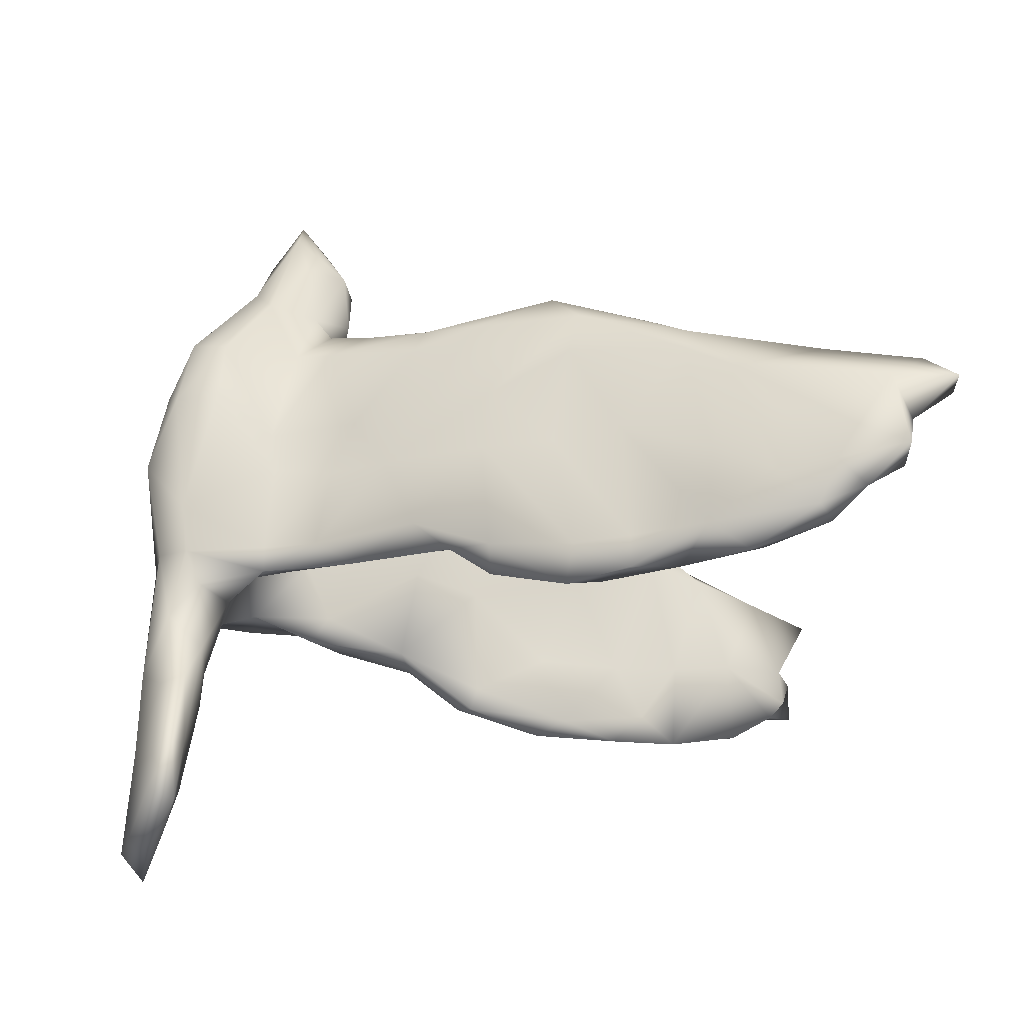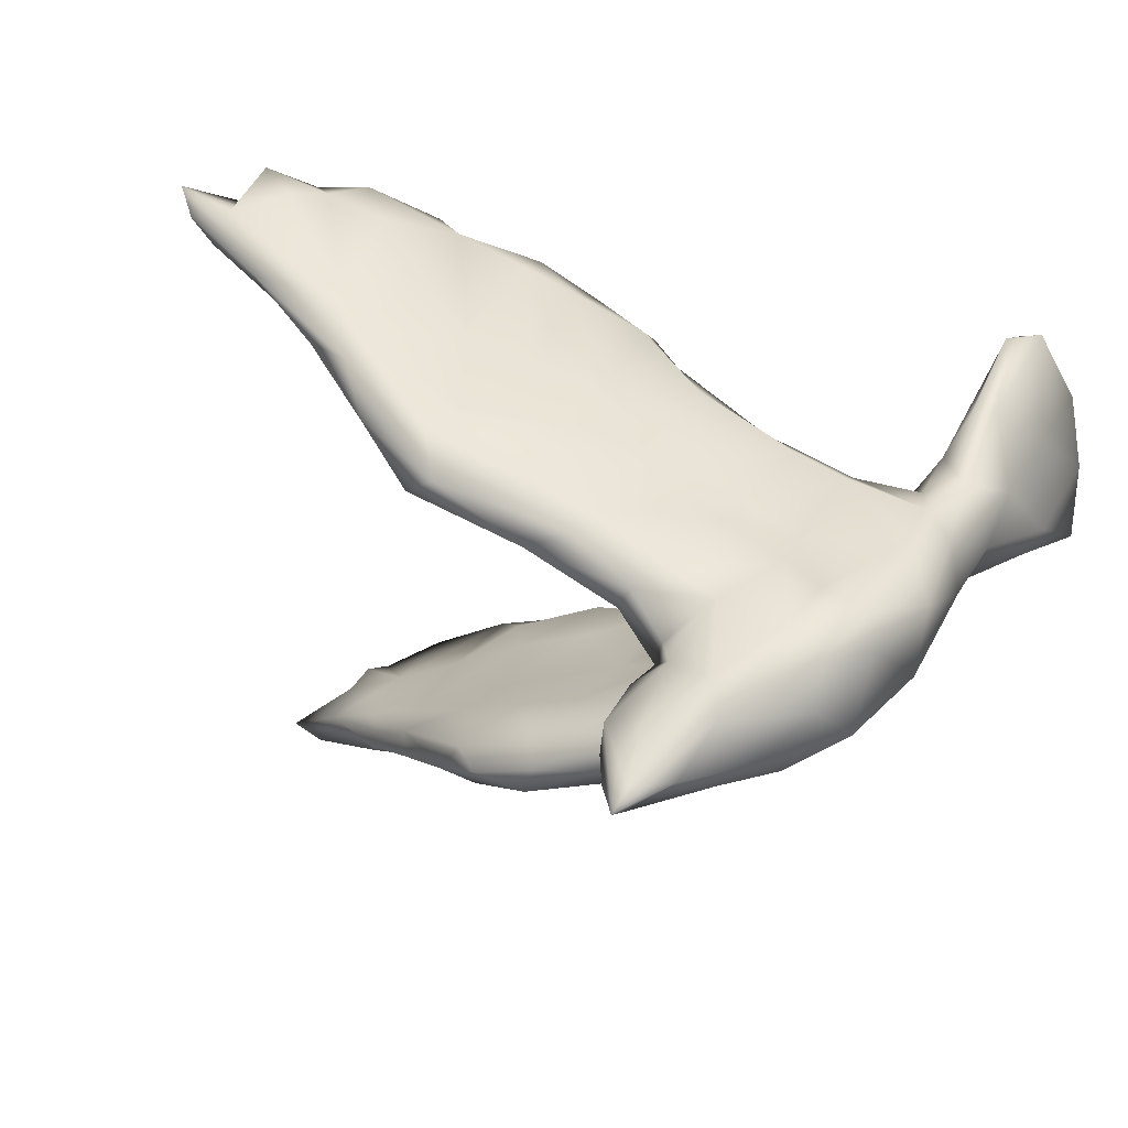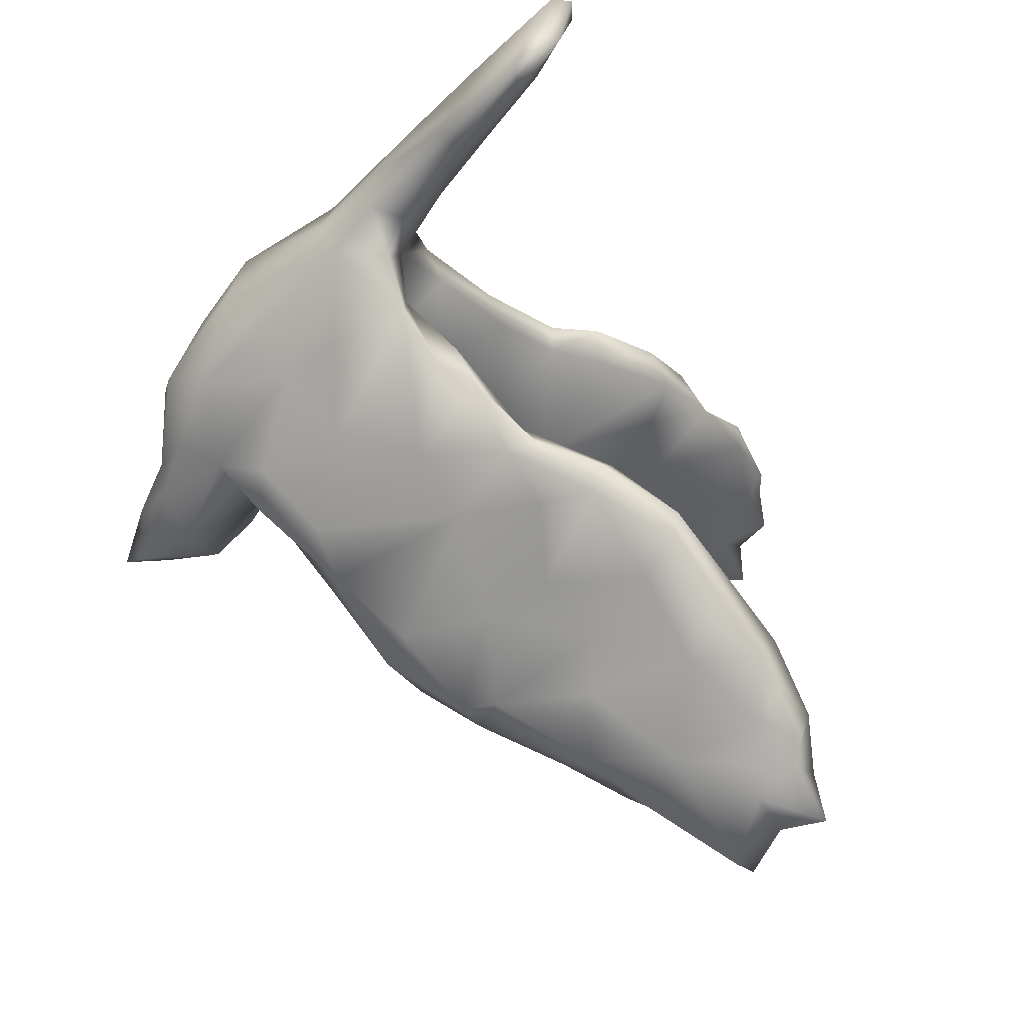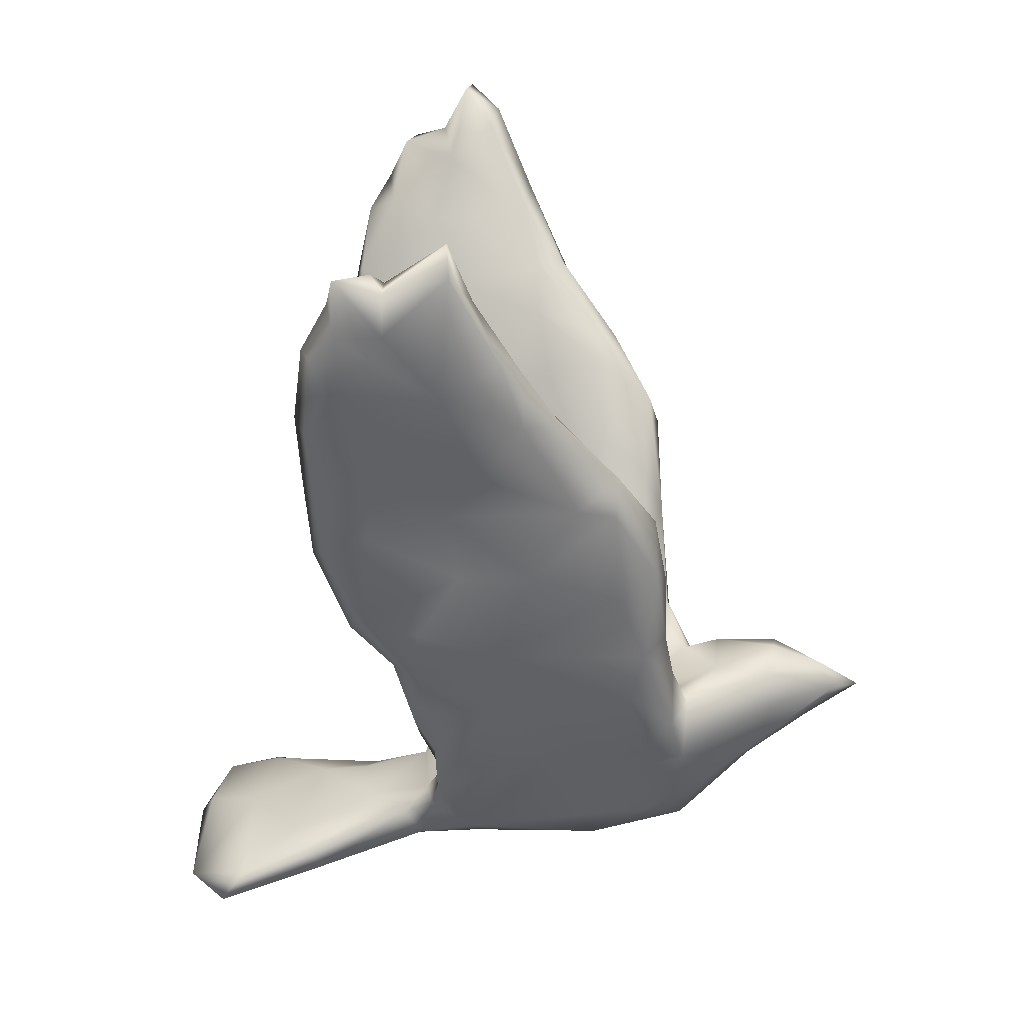
<metadata>
{"format":"obj","ext":"obj","renderer":"f3d","projection":"perspective","resolution":1024,"background":"white","views":[{"elev":66.2,"azim":174.9,"up":"+Y"},{"elev":29.2,"azim":23.5,"up":"+Y"},{"elev":-54.8,"azim":127.6,"up":"+Y"},{"elev":-74.0,"azim":-88.4,"up":"+Y"}]}
</metadata>
<code>
v -0.6007 -0.5331 -0.2164
v -0.5116 -0.5127 -0.1484
v -0.4009 -0.4618 -0.06703
v -0.4741 -0.48 -0.2606
v -0.5974 -0.5268 -0.0467
v -0.602 -0.4966 -0.1619
v -0.4177 -0.4667 -0.2231
v -0.5789 -0.5254 -0.1443
v -0.646 -0.5056 -0.04795
v -0.5053 -0.4934 -0.2213
v -0.5855 -0.4735 -0.1425
v -0.3972 -0.4337 -0.2724
v -0.4533 -0.4672 0.02426
v -0.3396 -0.4145 -0.2776
v -0.5562 -0.4688 -0.2303
v -0.2872 -0.4042 -0.1809
v -0.3436 -0.4307 0.05711
v -0.5838 -0.4682 -0.2054
v -0.2559 -0.3931 -0.006471
v -0.1522 -0.3455 -0.1972
v -0.1885 -0.3575 -0.06827
v -0.1946 -0.3698 0.1388
v -0.4786 -0.4272 -0.2762
v 0.003491 -0.2923 -0.2087
v -0.4387 -0.4384 0.0544
v -0.2262 -0.3719 -0.273
v -0.07714 -0.3198 -0.05452
v -0.3463 -0.399 0.1125
v 0.0319 -0.2846 -0.1251
v -0.1154 -0.2846 -0.2873
v -0.07557 -0.3228 0.06116
v -0.5492 -0.4486 -0.01399
v -0.4848 -0.4248 -0.1403
v -0.1238 -0.3201 -0.2682
v -0.1811 -0.3536 0.1974
v -0.3619 -0.3716 -0.2967
v 0.1218 -0.2438 -0.1283
v 0.07646 -0.2615 -0.000948
v 0.01952 -0.2603 -0.2354
v -0.06612 -0.2978 0.2635
v 0.5776 -0.09284 -0.4983
v 0.5309 -0.08392 -0.461
v -0.03051 -0.3081 0.2018
v -0.3584 -0.3602 0.0964
v -0.2381 -0.3366 0.2047
v -0.3826 -0.3781 -0.1526
v 0.09792 -0.2316 -0.1701
v -0.2526 -0.3342 -0.2935
v 0.1715 -0.2208 0.2193
v -0.3088 -0.338 -0.2508
v -0.4489 -0.3951 0.02124
v 0.1803 -0.2061 -0.00119
v 0.5489 -0.04423 -0.5563
v -0.004258 -0.2434 -0.2417
v 0.2714 -0.1694 0.1
v 0.275 -0.1648 -0.1102
v -0.2703 -0.32 -0.1609
v -0.3594 -0.3477 0.03623
v 0.1098 -0.1858 -0.1492
v -0.1533 -0.2853 0.263
v -0.1661 -0.2764 -0.2668
v 0.215 -0.1822 -0.1419
v 0.3621 -0.1305 -0.109
v -0.1387 -0.2637 -0.1567
v -0.01777 -0.2238 -0.2124
v 0.09151 -0.2478 0.2441
v -0.2299 -0.2747 0.1074
v -0.02877 -0.2301 -0.03428
v 0.2891 -0.1647 0.2424
v -0.2145 -0.2913 0.002801
v 0.241 -0.1727 0.2933
v -0.04459 -0.2422 0.281
v 0.3745 -0.09907 0.02455
v 0.5115 -0.06291 -0.3381
v 0.3701 -0.09076 0.1301
v 0.06943 -0.1845 -0.004062
v 0.2599 -0.1288 -0.136
v -0.06806 -0.21 0.2346
v 0.321 -0.12 0.3139
v -0.1944 -0.2704 0.2258
v 0.05893 -0.1685 0.2617
v 0.5403 -0.04468 -0.323
v 0.06575 -0.2156 0.2812
v -0.02543 -0.1846 0.1518
v -0.1228 -0.2204 0.1484
v 0.3504 -0.07033 -0.1038
v 0.2286 -0.1158 -0.09992
v 0.2586 -0.1115 -0.002555
v 0.1573 -0.1347 0.03381
v 0.3748 -0.08373 0.3573
v 0.1493 -0.1606 0.2961
v 0.5569 -0.02422 -0.3755
v 0.4344 -0.07464 0.2509
v 0.5181 0.04204 -0.1653
v 0.4509 -0.02187 -0.1766
v 0.5023 -0.008988 0.1611
v 0.2062 -0.1086 0.1711
v 0.4485 -0.05798 0.1415
v 0.4228 -0.04669 -0.1251
v 0.2346 -0.09682 0.4713
v 0.1331 -0.1139 0.2176
v 0.3109 -0.06782 0.4531
v 0.2125 -0.08724 0.2959
v 0.4696 -0.02741 -0.2826
v 0.4693 0.1012 -0.4555
v 0.2557 -0.07545 0.1332
v 0.4945 -0.007311 -0.1446
v 0.459 -0.03013 0.3141
v 0.4026 -0.02083 -0.132
v 0.4783 -0.02694 -0.0571
v 0.1769 -0.09269 0.4595
v 0.2232 -0.1144 0.3234
v 0.5052 0.01792 -0.0487
v 0.3369 -0.04183 -0.01328
v 0.4326 0.01938 -0.2364
v 0.225 -0.05557 0.5769
v 0.424 0.02704 0.3625
v 0.2722 -0.01233 0.1068
v 0.1862 -0.0319 0.5626
v 0.176 -0.06497 0.3773
v 0.5218 0.09341 -0.2556
v 0.4908 0.1586 -0.5419
v 0.5055 0.08592 0.1183
v 0.286 -0.0163 0.5366
v 0.5733 0.02216 -0.5264
v 0.3453 -0.04017 0.4328
v 0.2263 -0.02955 0.6253
v 0.1484 -0.04144 0.4797
v 0.233 -0.03106 0.2185
v 0.534 0.1185 -0.3949
v 0.3582 0.08389 -0.09804
v 0.1574 0.01775 0.4867
v 0.4186 0.09387 0.3374
v 0.4664 0.07632 0.2479
v 0.4874 0.103 -0.05109
v 0.2351 -0.005372 0.5872
v 0.4182 0.1163 -0.2536
v 0.1915 0.0279 0.2311
v 0.4813 -0.01068 -0.377
v 0.4284 0.1343 -0.3304
v 0.5472 0.1344 -0.5422
v 0.4491 0.1201 0.2228
v 0.4394 0.1416 -0.06322
v 0.3804 0.08828 -0.1379
v 0.1558 0.02122 0.3869
v 0.444 0.1323 0.0218
v 0.2188 0.04104 0.5008
v 0.3015 0.05267 0.0266
v 0.17 0.02508 0.3305
v 0.3108 0.04073 0.4558
v 0.4718 0.1381 -0.1721
v 0.4215 0.1365 -0.1197
v 0.2854 0.0797 0.4129
v 0.2101 0.06928 0.3826
v 0.3758 0.1402 0.2217
v 0.2684 0.1171 -0.104
v 0.5155 0.1635 -0.5619
v 0.2902 0.1285 0.07522
v 0.2935 0.1244 0.1379
v 0.443 0.2321 -0.421
v 0.3618 0.1298 0.3129
v 0.101 0.08715 0.3021
v 0.3121 0.1605 -0.07663
v 0.2457 0.07225 0.04827
v 0.4977 0.2553 -0.4947
v 0.4197 0.1438 -0.2333
v 0.4804 0.1975 -0.308
v 0.1854 0.07369 0.3422
v 0.1419 0.05128 0.2869
v 0.3163 0.1441 -0.1111
v 0.2426 0.1255 0.2835
v 0.1607 0.1078 0.006039
v 0.1223 0.1275 0.3083
v 0.186 0.1462 0.2697
v 0.1965 0.1557 0.04846
v 0.2272 0.183 -0.0862
v 0.1679 0.1816 -0.1259
v 0.1134 0.1673 -0.1131
v 0.4425 0.1933 -0.2946
v 0.09375 0.1346 0.02357
v 0.1079 0.07272 0.1615
v 0.4559 0.269 -0.4278
v 0.4609 0.2396 -0.5123
v 0.1526 0.1763 0.1245
v 0.0323 0.09313 0.2423
v 0.1082 0.2039 0.03731
v -0.04782 0.1514 0.2992
v 0.04834 0.1942 0.2384
v -0.02421 0.1907 0.004459
v -0.1748 0.1577 0.1995
v -0.1232 0.1498 0.2649
v 0.02366 0.1807 0.2814
v -0.00508 0.2189 -0.1314
v 0.06865 0.2505 -0.09435
v -0.1013 0.1463 0.1596
v -0.2436 0.1935 0.2815
v -0.04624 0.2704 -0.2004
v -0.05797 0.2354 0.2553
v -0.2892 0.2202 0.1043
v -0.1754 0.2253 0.01825
v -0.05078 0.2722 0.01894
v 0.01427 0.256 -0.1467
v -0.04659 0.2985 -0.1601
v -0.09703 0.2446 -0.1813
v -0.1912 0.2286 0.2978
v -0.3038 0.2078 0.1967
v -0.07504 0.2653 0.1177
v -0.2055 0.2863 0.1714
v -0.343 0.2641 0.2249
v -0.1591 0.3033 -0.2399
v -0.2676 0.2815 -0.1609
v -0.1633 0.2994 0.006535
v -0.1759 0.3325 -0.1853
v -0.3691 0.3043 -0.102
v -0.2296 0.2753 0.2393
v -0.2179 0.2783 -0.2315
v -0.2584 0.3519 -0.2398
v -0.3534 0.2422 0.1978
v -0.2618 0.3583 -0.1917
v -0.388 0.2642 0.08821
v -0.2839 0.2491 0.02322
v -0.2706 0.3269 0.007645
v -0.4637 0.3647 -0.2321
v -0.3828 0.3479 0.1291
v -0.4667 0.2946 0.09111
v -0.3372 0.3307 -0.2382
v -0.4745 0.3254 0.1319
v -0.3796 0.3958 -0.1955
v -0.5663 0.3471 0.06269
v -0.438 0.394 -0.2454
v -0.4302 0.3202 -0.03966
v -0.3957 0.3284 0.1681
v -0.4017 0.3856 -0.06661
v -0.595 0.3959 0.08172
v -0.5447 0.3739 -0.09797
v -0.565 0.4058 -0.215
v -0.4827 0.4285 -0.1296
v -0.7075 0.4029 0.01202
v -0.4555 0.382 0.07268
v -0.6463 0.4019 -0.06063
v -0.5769 0.3964 -0.1727
v -0.5423 0.4483 -0.2017
v -0.578 0.4554 -0.1328
v -0.6158 0.4669 -0.08537
v -0.6197 0.4438 -0.1778
v -0.7349 0.4474 0.02521
v -0.6823 0.4308 -0.1449
v -0.7728 0.4388 -0.03365
v -0.6803 0.4588 -0.002772
v -0.7036 0.4445 -0.0746
v -0.7782 0.4769 -0.02212
v -0.6869 0.4842 -0.1296
f 56 62 77
f 68 65 64
f 74 104 42
f 104 139 42
f 94 82 92
f 95 74 82
f 74 95 104
f 107 82 94
f 95 82 107
f 56 77 86
f 56 86 63
f 63 86 99
f 110 63 99
f 99 86 109
f 110 99 107
f 99 95 107
f 62 59 77
f 77 59 87
f 77 87 86
f 87 88 86
f 73 63 110
f 68 59 65
f 59 68 76
f 87 59 76
f 87 76 89
f 88 87 89
f 63 73 55
f 86 88 114
f 75 73 110
f 98 75 110
f 98 110 96
f 76 84 89
f 88 97 106
f 55 73 75
f 5 2 3
f 8 2 5
f 6 8 11
f 16 20 21
f 16 21 19
f 19 3 16
f 10 7 3
f 3 2 10
f 15 18 33
f 18 6 11
f 2 1 10
f 1 2 8
f 15 6 18
f 15 1 6
f 1 15 10
f 1 8 6
f 16 26 20
f 3 7 16
f 16 7 14
f 14 7 12
f 12 4 23
f 7 4 12
f 7 10 4
f 23 10 15
f 23 4 10
f 34 20 26
f 14 36 26
f 26 16 14
f 12 23 36
f 14 12 36
f 30 48 61
f 34 26 30
f 74 41 82
f 42 41 74
f 41 125 92
f 82 41 92
f 41 53 125
f 41 42 53
f 17 22 45
f 25 17 28
f 13 17 25
f 32 25 51
f 13 25 32
f 19 22 17
f 13 3 17
f 5 3 13
f 5 13 32
f 11 9 32
f 9 5 32
f 8 9 11
f 8 5 9
f 19 21 22
f 17 3 19
f 26 48 30
f 26 36 48
f 187 205 196
f 190 196 206
f 190 191 196
f 198 207 215
f 199 190 206
f 186 207 198
f 95 99 109
f 114 88 106
f 91 112 101
f 83 91 81
f 66 71 91
f 91 71 112
f 71 79 112
f 79 100 112
f 100 79 102
f 79 90 102
f 90 126 102
f 53 105 122
f 53 157 141
f 125 53 141
f 42 139 105
f 121 92 130
f 94 92 121
f 139 104 115
f 104 95 115
f 95 109 115
f 113 107 94
f 109 114 131
f 110 107 113
f 113 94 135
f 109 86 114
f 96 110 113
f 106 118 114
f 114 118 148
f 96 113 123
f 118 106 129
f 108 96 134
f 134 96 123
f 97 103 129
f 97 129 106
f 108 93 96
f 195 190 199
f 200 199 221
f 195 199 200
f 200 189 195
f 207 186 201
f 186 194 201
f 201 194 203
f 216 200 211
f 204 200 216
f 194 202 203
f 202 197 203
f 193 204 197
f 202 193 197
f 197 204 210
f 187 173 192
f 185 187 191
f 191 187 196
f 192 188 198
f 190 185 191
f 195 185 190
f 188 186 198
f 188 184 186
f 193 200 204
f 72 83 81
f 78 72 81
f 40 83 72
f 80 78 85
f 60 72 78
f 80 60 78
f 80 85 67
f 90 93 108
f 90 79 93
f 71 69 79
f 81 91 101
f 84 81 101
f 78 81 84
f 85 78 84
f 93 79 75
f 79 69 75
f 70 67 85
f 93 98 96
f 93 75 98
f 75 69 55
f 89 84 101
f 97 89 101
f 84 68 85
f 76 68 84
f 68 70 85
f 88 89 97
f 66 91 83
f 66 38 49
f 143 170 163
f 152 170 143
f 152 144 170
f 144 131 170
f 156 177 170
f 131 156 170
f 156 178 177
f 151 167 179
f 166 151 179
f 151 166 152
f 151 121 167
f 232 239 234
f 225 227 229
f 229 227 234
f 232 224 239
f 227 232 234
f 236 241 245
f 242 236 245
f 241 247 245
f 243 242 245
f 237 242 243
f 241 235 247
f 235 240 247
f 250 247 240
f 239 237 243
f 239 244 249
f 244 239 243
f 240 229 238
f 238 229 234
f 238 234 246
f 234 249 246
f 234 239 249
f 243 245 252
f 252 245 247
f 247 250 252
f 244 243 252
f 252 250 249
f 249 244 252
f 240 248 250
f 250 248 251
f 249 250 251
f 240 238 248
f 238 246 248
f 248 246 251
f 246 249 251
f 166 179 160
f 140 166 160
f 140 137 166
f 130 165 167
f 183 105 160
f 141 157 165
f 157 183 165
f 157 122 183
f 127 124 136
f 132 136 147
f 119 127 132
f 127 136 132
f 136 150 153
f 124 150 136
f 124 126 150
f 136 153 147
f 128 119 132
f 128 132 145
f 145 120 128
f 117 133 150
f 129 120 149
f 149 120 145
f 133 117 134
f 138 129 149
f 133 134 142
f 134 123 142
f 118 138 164
f 129 138 118
f 142 123 146
f 143 151 152
f 144 152 166
f 126 117 150
f 168 149 154
f 239 224 233
f 231 229 235
f 231 225 229
f 235 229 240
f 233 237 239
f 235 214 231
f 233 228 237
f 223 235 241
f 223 214 235
f 228 242 237
f 230 236 242
f 228 230 242
f 223 236 230
f 236 223 241
f 227 209 232
f 218 209 227
f 218 227 225
f 224 208 222
f 222 233 224
f 221 220 231
f 231 220 225
f 222 228 233
f 212 213 219
f 219 228 222
f 226 223 230
f 225 220 218
f 222 212 219
f 118 164 148
f 131 114 148
f 123 135 146
f 146 135 143
f 31 22 21
f 33 32 51
f 51 44 58
f 43 31 38
f 49 38 52
f 51 25 44
f 25 28 44
f 17 45 28
f 44 45 80
f 44 80 67
f 58 44 67
f 35 22 31
f 35 31 43
f 66 43 38
f 49 71 66
f 49 55 69
f 49 69 71
f 28 45 44
f 22 35 45
f 45 60 80
f 35 40 45
f 40 60 45
f 35 43 40
f 40 43 66
f 60 40 72
f 40 66 83
f 53 42 105
f 135 151 143
f 109 131 144
f 135 121 151
f 137 144 166
f 137 115 144
f 115 137 140
f 121 130 167
f 139 115 140
f 160 105 140
f 105 139 140
f 141 165 130
f 125 141 130
f 122 105 183
f 157 53 122
f 116 124 127
f 116 102 124
f 100 102 116
f 116 127 119
f 102 126 124
f 111 119 128
f 111 116 119
f 111 100 116
f 120 111 128
f 112 100 111
f 126 108 117
f 103 120 129
f 103 112 120
f 112 111 120
f 117 108 134
f 97 101 103
f 112 103 101
f 123 113 135
f 135 94 121
f 92 125 130
f 90 108 126
f 180 195 189
f 178 180 189
f 186 176 194
f 178 189 193
f 193 189 200
f 178 193 202
f 177 202 194
f 177 178 202
f 187 162 173
f 185 162 187
f 173 174 192
f 174 173 171
f 174 188 192
f 174 184 188
f 185 195 181
f 174 159 184
f 180 181 195
f 158 175 184
f 175 186 184
f 158 163 175
f 163 176 175
f 175 176 186
f 172 180 178
f 163 170 176
f 176 177 194
f 156 172 178
f 170 177 176
f 185 169 162
f 115 109 144
f 64 57 70
f 138 149 169
f 181 138 169
f 146 143 163
f 156 164 172
f 131 148 164
f 131 164 156
f 158 146 163
f 172 164 181
f 146 158 155
f 181 180 172
f 164 138 181
f 159 158 184
f 155 158 159
f 155 142 146
f 171 159 174
f 159 161 155
f 171 161 159
f 133 142 161
f 161 142 155
f 169 149 162
f 181 169 185
f 168 171 173
f 154 153 171
f 153 161 171
f 162 149 168
f 149 145 154
f 162 168 173
f 168 154 171
f 150 161 153
f 150 133 161
f 145 132 154
f 154 147 153
f 132 147 154
f 182 165 183
f 167 165 182
f 183 160 182
f 160 179 182
f 179 167 182
f 36 33 46
f 23 33 36
f 52 62 56
f 52 37 62
f 62 47 59
f 37 47 62
f 37 24 47
f 29 24 37
f 47 24 39
f 61 64 65
f 61 57 64
f 61 50 57
f 48 50 61
f 36 46 50
f 48 36 50
f 59 54 65
f 59 39 54
f 47 39 59
f 54 61 65
f 39 30 54
f 24 34 39
f 54 30 61
f 39 34 30
f 27 24 29
f 20 24 27
f 15 33 23
f 20 34 24
f 49 52 55
f 31 29 38
f 70 58 67
f 46 51 58
f 46 33 51
f 33 11 32
f 52 63 55
f 31 27 29
f 68 64 70
f 70 57 58
f 57 46 58
f 52 56 63
f 38 37 52
f 29 37 38
f 50 46 57
f 21 27 31
f 18 11 33
f 20 27 21
f 219 217 228
f 187 192 205
f 216 210 204
f 218 206 196
f 205 198 215
f 205 192 198
f 217 210 216
f 213 210 217
f 203 210 213
f 197 210 203
f 216 211 226
f 201 213 212
f 201 203 213
f 211 221 214
f 214 221 231
f 211 200 221
f 212 222 208
f 207 201 212
f 207 212 208
f 221 199 220
f 199 206 220
f 206 218 220
f 215 208 224
f 215 207 208
f 218 196 209
f 196 205 209
f 209 205 232
f 205 215 232
f 232 215 224
f 228 226 230
f 217 216 226
f 217 226 228
f 213 217 219
f 211 214 226
f 226 214 223

</code>
